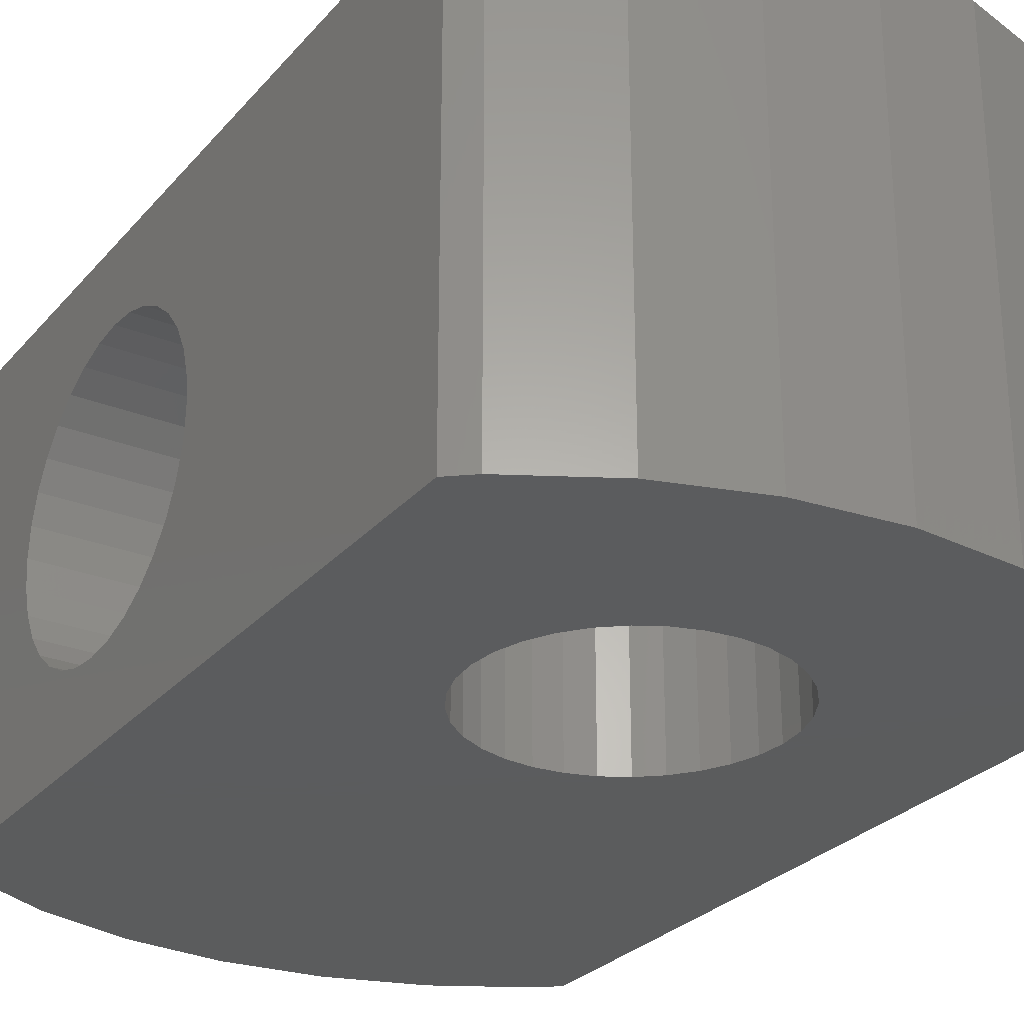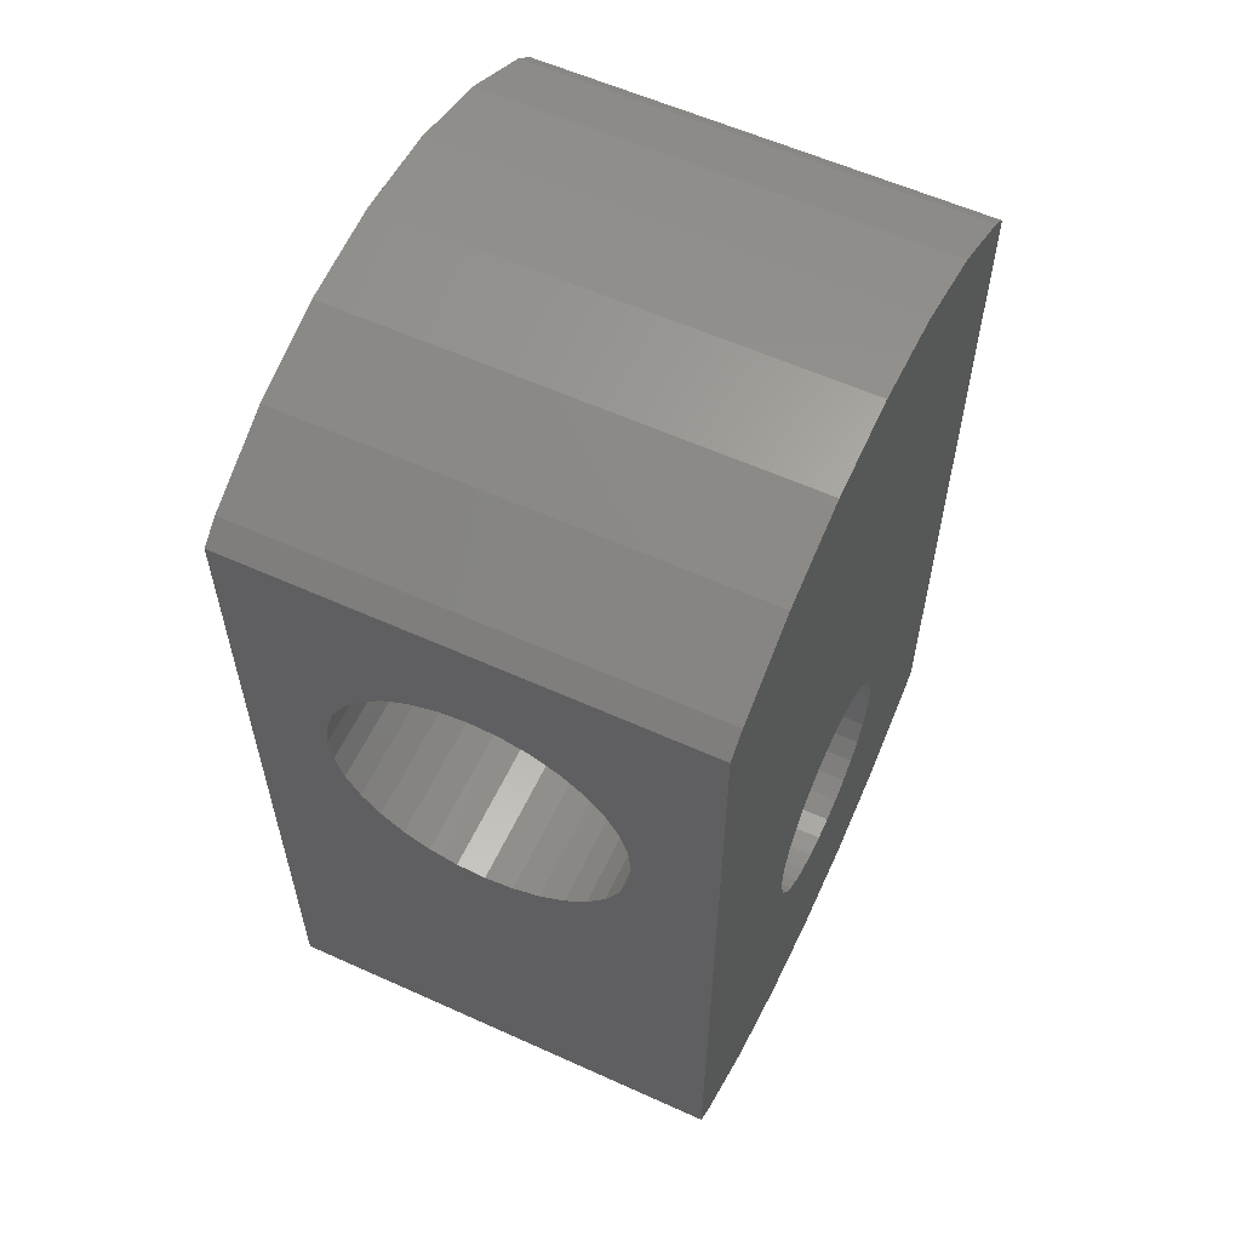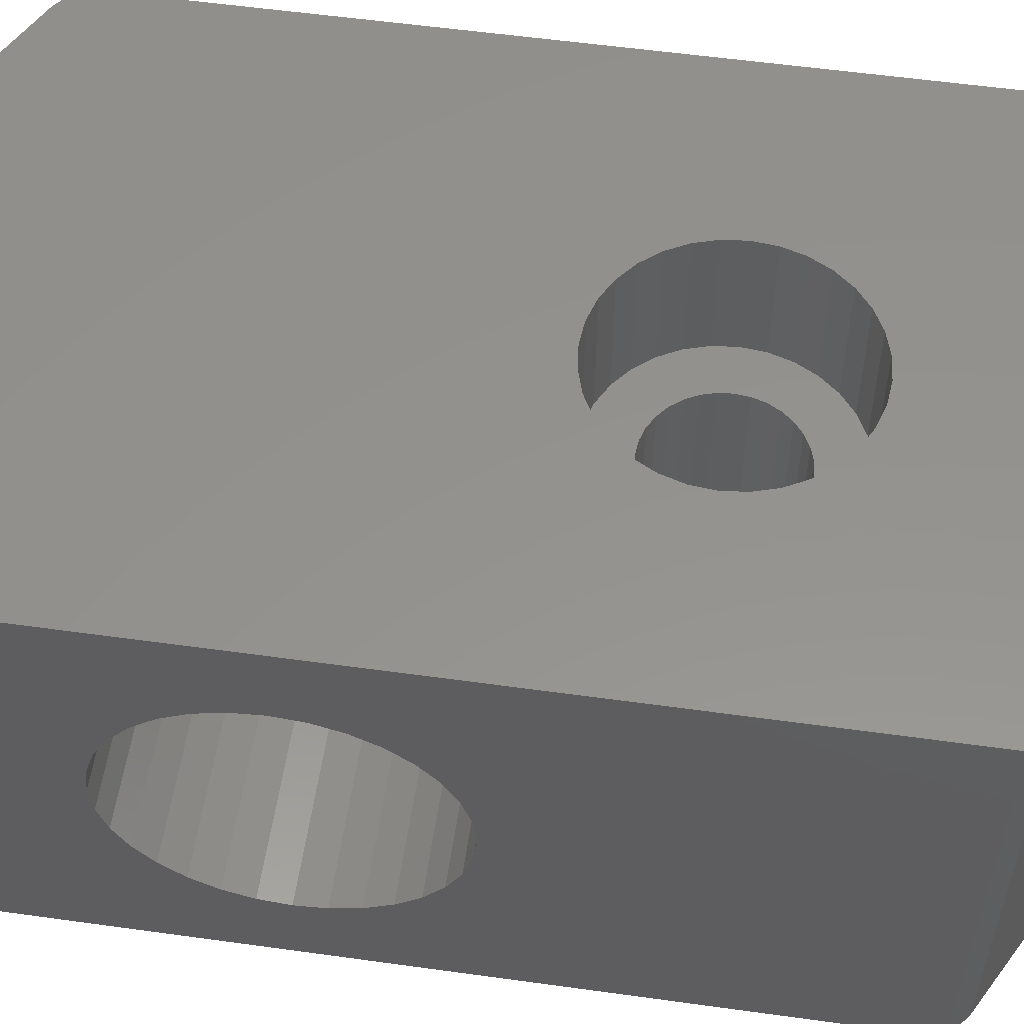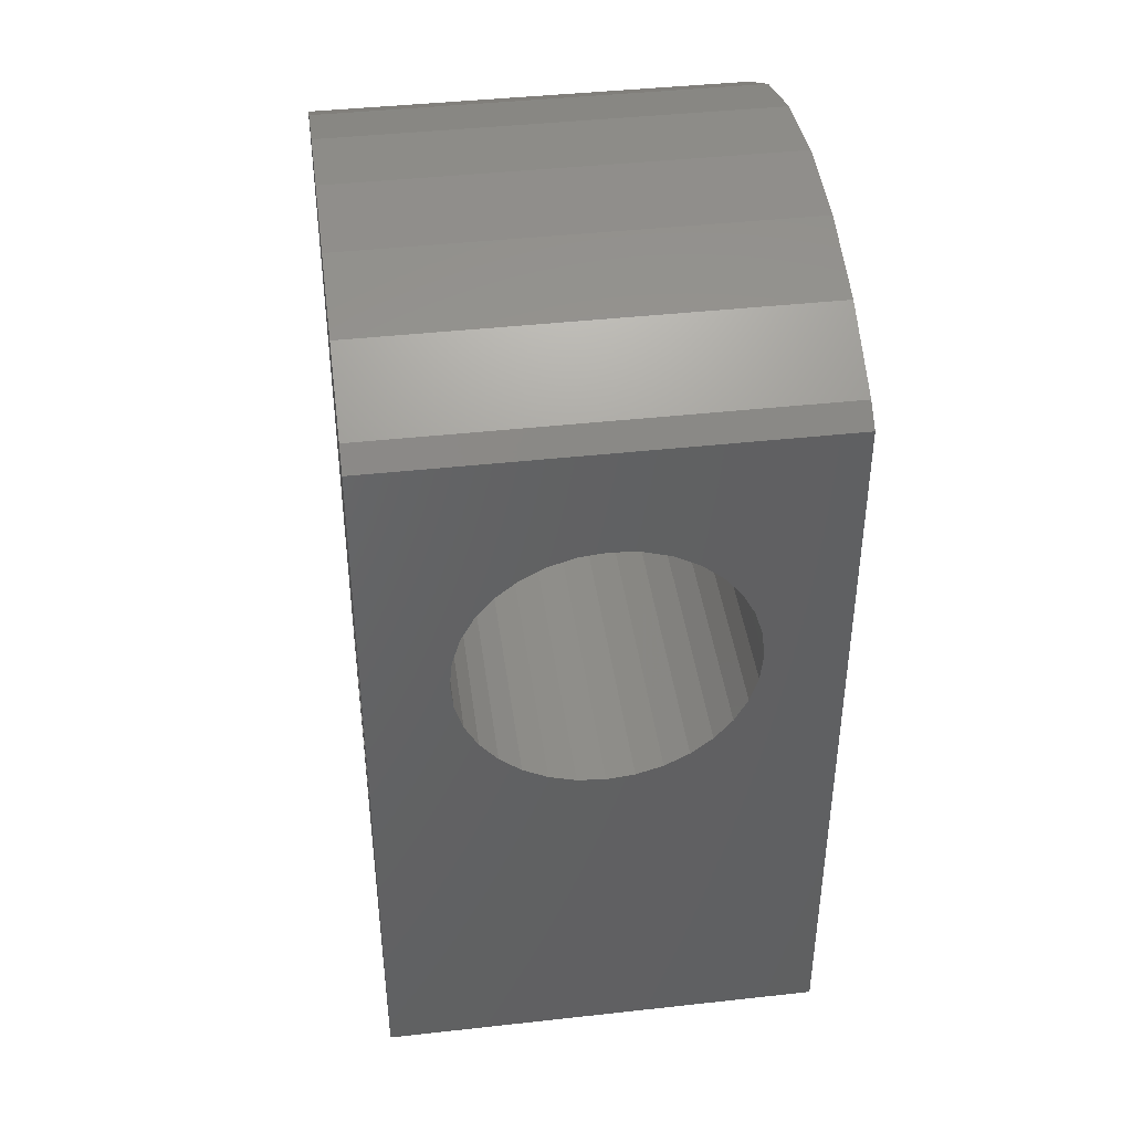
<metadata>
{"format":"stl","ext":"stl","renderer":"f3d","projection":"perspective","resolution":1024,"background":"white","views":[{"elev":-27.5,"azim":-31.6,"up":"+Z"},{"elev":58.7,"azim":-65.0,"up":"+Y"},{"elev":55.9,"azim":-81.7,"up":"+Z"},{"elev":41.9,"azim":82.4,"up":"+Y"}]}
</metadata>
<code>
# stl→obj: 300 verts, 604 faces
v 1.944 -2.09 3
v 2.475 -2.525 7
v 1.944 -2.09 7
v 2.475 -2.525 3
v -3.433 -4.317 7
v -3.234 -3.661 3
v -3.234 -3.661 7
v -3.433 -4.317 3
v -0.6828 -8.433 3
v -1.339 -8.234 7
v -0.6828 -8.433 7
v -1.339 -8.234 3
v 3.433 -4.317 3
v 3.234 -3.661 7
v 3.234 -3.661 3
v 3.433 -4.317 7
v -1.339 -1.766 3
v -0.6828 -1.567 7
v -1.339 -1.766 7
v -0.6828 -1.567 3
v -2.91 -3.055 3
v -2.91 -3.055 7
v 2.91 -3.055 7
v 2.91 -3.055 3
v 1.339 -1.766 3
v 1.339 -1.766 7
v 0 -1.5 3
v 0.6828 -1.567 7
v 0 -1.5 7
v 0.6828 -1.567 3
v -3.5 -5 7
v -3.5 -5 3
v -2.475 -2.525 3
v -2.475 -2.525 7
v -1.944 -2.09 3
v -1.944 -2.09 7
v 3.5 -5 3
v 3.5 -5 7
v 0.6828 -8.433 3
v 0 -8.5 7
v 0.6828 -8.433 7
v 0 -8.5 3
v 1.339 -8.234 3
v 1.339 -8.234 7
v 1.944 -7.91 3
v 1.944 -7.91 7
v 2.475 -7.475 3
v 2.91 -6.944 7
v 2.91 -6.944 3
v 2.475 -7.475 7
v -1.944 -7.91 3
v -2.475 -7.475 7
v -1.944 -7.91 7
v -2.475 -7.475 3
v -2.91 -6.944 7
v -3.234 -6.339 3
v -3.234 -6.339 7
v -2.91 -6.944 3
v -3.433 -5.683 7
v -3.433 -5.683 3
v 2.1 -5 3
v 2.06 -4.59 3
v 3.433 -5.683 3
v 1.94 -4.196 3
v 2.06 -5.41 3
v 1.746 -3.833 3
v 3.234 -6.339 3
v 1.94 -5.804 3
v 1.485 -3.515 3
v 1.167 -3.254 3
v 0.8036 -3.06 3
v 0.4097 -2.94 3
v 0 -2.9 3
v -0.4097 -2.94 3
v -0.8036 -3.06 3
v -1.167 -3.254 3
v -1.485 -3.515 3
v -1.746 -3.833 3
v -1.94 -4.196 3
v 1.746 -6.167 3
v 1.485 -6.485 3
v 1.167 -6.746 3
v 0.8036 -6.94 3
v 0.4097 -7.06 3
v 0 -7.1 3
v -0.4097 -7.06 3
v -0.8036 -6.94 3
v -1.167 -6.746 3
v -1.485 -6.485 3
v -1.746 -6.167 3
v -1.94 -5.804 3
v -2.06 -5.41 3
v -2.1 -5 3
v -2.06 -4.59 3
v 9 11.93 7
v 8.334 12.47 7
v 9 -11.93 7
v 5.74 13.86 7
v 3.433 -5.683 7
v 3.234 -6.339 7
v 2.926 14.71 7
v 0 15 7
v -2.926 14.71 7
v -5.74 13.86 7
v -8.334 12.47 7
v -9 11.93 7
v 8.334 -12.47 7
v 5.74 -13.86 7
v 2.926 -14.71 7
v 0 -15 7
v -2.926 -14.71 7
v -5.74 -13.86 7
v -8.334 -12.47 7
v -9 -11.93 7
v 0.8036 -3.06 -3
v 1.167 -3.254 -3
v -1.94 -4.196 -3
v -2.06 -4.59 -3
v 2.06 -5.41 -3
v 2.1 -5 -3
v -0.4097 -7.06 -3
v -0.8036 -6.94 -3
v 0 -2.9 -3
v 0.4097 -2.94 -3
v -0.8036 -3.06 -3
v -0.4097 -2.94 -3
v -1.746 -3.833 -3
v -1.94 -5.804 -3
v -1.746 -6.167 -3
v 2.06 -4.59 -3
v 1.94 -4.196 -3
v 1.746 -3.833 -3
v 1.485 -3.515 -3
v -2.1 -5 -3
v -1.485 -3.515 -3
v -1.167 -3.254 -3
v 0.4097 -7.06 -3
v 0 -7.1 -3
v 0.8036 -6.94 -3
v 1.485 -6.485 -3
v 1.167 -6.746 -3
v 1.746 -6.167 -3
v 1.94 -5.804 -3
v -1.167 -6.746 -3
v -1.485 -6.485 -3
v -2.06 -5.41 -3
v 4.1 -5 -3
v 4.021 -5.8 -3
v 3.788 -6.569 -3
v 4.021 -4.2 -3
v 3.409 -7.278 -3
v 2.899 -7.899 -3
v 3.788 -3.431 -3
v 2.278 -8.409 -3
v 3.409 -2.722 -3
v 1.569 -8.788 -3
v 0.7999 -9.021 -3
v 0 -9.1 -3
v -0.7999 -9.021 -3
v -1.569 -8.788 -3
v -2.278 -8.409 -3
v -2.899 -7.899 -3
v -3.409 -7.278 -3
v 2.899 -2.101 -3
v 2.278 -1.591 -3
v 1.569 -1.212 -3
v 0.7999 -0.9788 -3
v 0 -0.9 -3
v -0.7999 -0.9788 -3
v -1.569 -1.212 -3
v -2.278 -1.591 -3
v -2.899 -2.101 -3
v -3.409 -2.722 -3
v -3.788 -3.431 -3
v -4.021 -4.2 -3
v -3.788 -6.569 -3
v -4.021 -5.8 -3
v -4.1 -5 -3
v 3.788 -3.431 -7
v 3.409 -2.722 -7
v -4.021 -4.2 -7
v -4.1 -5 -7
v 2.899 -2.101 -7
v 0.7999 -0.9788 -7
v 1.569 -1.212 -7
v -2.278 -1.591 -7
v -1.569 -1.212 -7
v -3.788 -3.431 -7
v 4.021 -5.8 -7
v 4.1 -5 -7
v 1.569 -8.788 -7
v 0.7999 -9.021 -7
v 2.278 -1.591 -7
v -0.7999 -0.9788 -7
v 0 -0.9 -7
v -3.409 -2.722 -7
v -2.899 -2.101 -7
v 4.021 -4.2 -7
v 2.899 -7.899 -7
v 2.278 -8.409 -7
v 3.788 -6.569 -7
v 0 -9.1 -7
v -0.7999 -9.021 -7
v 3.409 -7.278 -7
v -4.021 -5.8 -7
v -3.409 -7.278 -7
v -2.899 -7.899 -7
v 9 -11.93 -7
v 8.334 -12.47 -7
v 9 11.93 -7
v 5.74 -13.86 -7
v 2.926 -14.71 -7
v 0 -15 -7
v -2.926 -14.71 -7
v -1.569 -8.788 -7
v -2.278 -8.409 -7
v -5.74 -13.86 -7
v -8.334 -12.47 -7
v -9 -11.93 -7
v -3.788 -6.569 -7
v 8.334 12.47 -7
v 5.74 13.86 -7
v 2.926 14.71 -7
v 0 15 -7
v -2.926 14.71 -7
v -5.74 13.86 -7
v -9 11.93 -7
v -8.334 12.47 -7
v -9 4.878 -4.414
v 9 4.702 -4.431
v 9 4.878 -4.414
v -9 4.176 -4.483
v 9 4 -4.5
v -9 4 -4.5
v -9 8.414 0.8779
v 9 8.157 1.722
v -9 8.157 1.722
v 9 8.414 0.8779
v -9 6.5 -3.742
v 9 5.722 -4.157
v 9 6.5 -3.742
v -9 5.722 -4.157
v 9 0.2584 -2.5
v -9 -0.1575 -1.722
v 9 -0.1575 -1.722
v -9 0.2584 -2.5
v -9 8.157 -1.722
v 9 8.414 -0.8779
v -9 8.414 -0.8779
v 9 8.157 -1.722
v -9 7.182 -3.182
v 9 7.742 -2.5
v -9 7.742 -2.5
v 9 7.182 -3.182
v -9 8.5 0
v 9 8.5 0
v 9 -0.4135 0.8779
v -9 -0.1575 1.722
v 9 -0.1575 1.722
v -9 -0.4135 0.8779
v -9 3.122 -4.414
v 9 3.298 -4.431
v -9 3.824 -4.483
v 9 3.122 -4.414
v -9 6.5 3.742
v 9 7.182 3.182
v 9 6.5 3.742
v -9 7.182 3.182
v -9 -0.4135 -0.8779
v 9 -0.4135 -0.8779
v -9 0.818 3.182
v 9 1.5 3.742
v 9 0.818 3.182
v -9 1.5 3.742
v -9 2.278 -4.157
v 9 1.5 -3.742
v 9 2.278 -4.157
v -9 1.5 -3.742
v -9 7.742 2.5
v 9 7.742 2.5
v -9 3.298 4.431
v 9 3.122 4.414
v -9 3.122 4.414
v 9 3.824 4.483
v 9 -0.5 0
v -9 -0.5 0
v 9 2.278 4.157
v -9 2.278 4.157
v -9 4.878 4.414
v 9 5.722 4.157
v 9 4.878 4.414
v -9 5.722 4.157
v 9 0.818 -3.182
v -9 0.818 -3.182
v 9 0.2584 2.5
v -9 0.2584 2.5
v -9 4 4.5
v 9 4 4.5
v 9 4.176 4.483
v -9 4.702 4.431
f 1 2 3
f 2 1 4
f 5 6 7
f 6 5 8
f 9 10 11
f 10 9 12
f 13 14 15
f 14 13 16
f 17 18 19
f 18 17 20
f 7 21 22
f 21 7 6
f 15 23 24
f 23 15 14
f 24 2 4
f 2 24 23
f 25 3 26
f 3 25 1
f 27 28 29
f 28 27 30
f 30 26 28
f 26 30 25
f 31 8 5
f 8 31 32
f 22 33 34
f 33 22 21
f 35 19 36
f 19 35 17
f 20 29 18
f 29 20 27
f 33 36 34
f 36 33 35
f 37 16 13
f 16 37 38
f 39 40 41
f 40 39 42
f 43 41 44
f 41 43 39
f 45 44 46
f 44 45 43
f 47 48 49
f 48 47 50
f 42 11 40
f 11 42 9
f 51 52 53
f 52 51 54
f 55 56 57
f 56 55 58
f 59 32 31
f 32 59 60
f 61 37 13
f 62 13 15
f 37 61 63
f 64 15 24
f 65 63 61
f 66 24 4
f 63 65 67
f 68 67 65
f 13 62 61
f 69 4 1
f 15 64 62
f 24 66 64
f 4 69 66
f 70 1 25
f 1 70 69
f 25 71 70
f 30 71 25
f 30 72 71
f 27 72 30
f 27 73 72
f 27 74 73
f 20 74 27
f 20 75 74
f 17 75 20
f 75 17 76
f 35 76 17
f 76 35 77
f 33 77 35
f 77 33 78
f 21 78 33
f 78 21 79
f 6 79 21
f 67 68 49
f 80 49 68
f 49 80 47
f 81 47 80
f 47 81 45
f 82 45 81
f 45 82 43
f 83 43 82
f 83 39 43
f 84 39 83
f 85 39 84
f 85 42 39
f 86 42 85
f 86 9 42
f 87 9 86
f 12 87 88
f 87 12 9
f 51 88 89
f 54 89 90
f 58 90 91
f 88 51 12
f 56 91 92
f 60 92 93
f 79 6 94
f 89 54 51
f 8 94 6
f 90 58 54
f 94 8 93
f 91 56 58
f 32 93 8
f 92 60 56
f 93 32 60
f 52 58 55
f 58 52 54
f 26 95 96
f 95 16 97
f 28 96 98
f 38 97 16
f 99 97 38
f 100 97 99
f 95 14 16
f 28 98 101
f 95 23 14
f 95 2 23
f 95 3 2
f 95 26 3
f 96 28 26
f 29 101 102
f 101 29 28
f 103 29 102
f 29 103 18
f 104 18 103
f 105 18 104
f 18 105 19
f 106 19 105
f 19 106 36
f 36 106 34
f 34 106 22
f 7 106 5
f 48 97 100
f 97 48 107
f 50 107 48
f 107 50 108
f 46 108 50
f 108 46 109
f 44 109 46
f 41 109 44
f 110 41 40
f 41 110 109
f 11 110 40
f 111 11 10
f 111 10 53
f 112 53 52
f 113 52 55
f 11 111 110
f 114 55 57
f 114 57 59
f 114 59 31
f 114 5 106
f 5 114 31
f 22 106 7
f 55 114 113
f 53 112 111
f 52 113 112
f 67 99 63
f 99 67 100
f 47 46 50
f 46 47 45
f 49 100 67
f 100 49 48
f 12 53 10
f 53 12 51
f 57 60 59
f 60 57 56
f 63 38 37
f 38 63 99
f 115 70 71
f 70 115 116
f 94 117 79
f 117 94 118
f 119 61 120
f 61 119 65
f 121 87 86
f 87 121 122
f 123 72 73
f 72 123 124
f 125 74 75
f 74 125 126
f 79 127 78
f 127 79 117
f 90 128 91
f 128 90 129
f 130 64 131
f 64 130 62
f 131 66 132
f 66 131 64
f 132 69 133
f 69 132 66
f 116 69 70
f 69 116 133
f 124 71 72
f 71 124 115
f 93 118 94
f 118 93 134
f 78 135 77
f 135 78 127
f 136 75 76
f 75 136 125
f 126 73 74
f 73 126 123
f 135 76 77
f 76 135 136
f 120 62 130
f 62 120 61
f 137 85 84
f 85 137 138
f 139 84 83
f 84 139 137
f 140 82 81
f 82 140 141
f 142 68 143
f 68 142 80
f 138 86 85
f 86 138 121
f 122 88 87
f 88 122 144
f 144 89 88
f 89 144 145
f 92 134 93
f 134 92 146
f 120 147 148
f 119 148 149
f 147 120 150
f 143 149 151
f 130 150 120
f 142 151 152
f 150 130 153
f 140 152 154
f 131 153 130
f 153 131 155
f 148 119 120
f 149 143 119
f 151 142 143
f 141 154 156
f 152 140 142
f 154 141 140
f 156 139 141
f 157 139 156
f 157 137 139
f 158 137 157
f 158 138 137
f 158 121 138
f 159 121 158
f 159 122 121
f 160 122 159
f 122 160 144
f 161 144 160
f 144 161 145
f 162 145 161
f 145 162 129
f 129 163 128
f 163 129 162
f 132 155 131
f 155 132 164
f 133 164 132
f 164 133 165
f 116 165 133
f 165 116 166
f 115 166 116
f 115 167 166
f 124 167 115
f 123 167 124
f 123 168 167
f 126 168 123
f 126 169 168
f 125 169 126
f 170 125 136
f 171 136 135
f 125 170 169
f 172 135 127
f 173 127 117
f 174 117 118
f 136 171 170
f 175 118 134
f 176 128 163
f 128 176 146
f 135 172 171
f 177 146 176
f 127 173 172
f 146 177 134
f 117 174 173
f 178 134 177
f 118 175 174
f 134 178 175
f 140 80 142
f 80 140 81
f 143 65 119
f 65 143 68
f 91 146 92
f 146 91 128
f 89 129 90
f 129 89 145
f 141 83 82
f 83 141 139
f 179 155 180
f 155 179 153
f 178 181 175
f 181 178 182
f 180 164 183
f 164 180 155
f 184 166 167
f 166 184 185
f 186 170 171
f 170 186 187
f 175 188 174
f 188 175 181
f 189 147 190
f 147 189 148
f 191 157 156
f 157 191 192
f 193 164 165
f 164 193 183
f 194 168 169
f 168 194 195
f 185 165 166
f 165 185 193
f 174 196 173
f 196 174 188
f 197 171 172
f 171 197 186
f 187 169 170
f 169 187 194
f 173 197 172
f 197 173 196
f 190 150 198
f 150 190 147
f 199 154 152
f 154 199 200
f 201 148 189
f 148 201 149
f 202 159 158
f 159 202 203
f 198 153 179
f 153 198 150
f 195 167 168
f 167 195 184
f 204 149 201
f 149 204 151
f 177 182 178
f 182 177 205
f 162 206 163
f 206 162 207
f 204 208 209
f 208 198 210
f 199 209 211
f 208 190 198
f 179 210 198
f 208 189 190
f 208 201 189
f 208 204 201
f 200 211 212
f 209 199 204
f 211 200 199
f 212 191 200
f 212 192 191
f 213 192 212
f 213 202 192
f 213 203 202
f 214 203 213
f 203 214 215
f 215 214 216
f 217 216 214
f 216 217 207
f 218 207 217
f 207 218 206
f 206 219 220
f 219 206 218
f 180 210 179
f 183 210 180
f 193 210 183
f 185 210 193
f 210 185 221
f 221 185 222
f 184 222 185
f 222 184 223
f 195 223 184
f 195 224 223
f 225 195 194
f 226 194 187
f 227 187 186
f 227 186 197
f 195 225 224
f 227 197 196
f 227 196 188
f 227 188 181
f 219 181 182
f 220 219 205
f 181 219 227
f 205 219 182
f 187 227 228
f 194 226 225
f 187 228 226
f 192 158 157
f 158 192 202
f 215 161 160
f 161 215 216
f 163 220 176
f 220 163 206
f 176 205 177
f 205 176 220
f 216 162 161
f 162 216 207
f 200 156 154
f 156 200 191
f 199 151 204
f 151 199 152
f 203 160 159
f 160 203 215
f 223 102 101
f 102 223 224
f 214 110 111
f 110 214 213
f 228 106 105
f 106 228 227
f 225 104 103
f 104 225 226
f 209 97 107
f 97 209 208
f 221 98 96
f 98 221 222
f 222 101 98
f 101 222 223
f 210 96 95
f 96 210 221
f 226 105 104
f 105 226 228
f 224 103 102
f 103 224 225
f 213 109 110
f 109 213 212
f 211 107 108
f 107 211 209
f 219 113 114
f 113 219 218
f 217 111 112
f 111 217 214
f 212 108 109
f 108 212 211
f 218 112 113
f 112 218 217
f 229 230 231
f 230 229 232
f 232 233 230
f 233 232 234
f 235 236 237
f 236 235 238
f 239 240 241
f 240 239 242
f 243 244 245
f 244 243 246
f 242 231 240
f 231 242 229
f 247 248 249
f 248 247 250
f 251 252 253
f 252 251 254
f 255 238 235
f 238 255 256
f 257 258 259
f 258 257 260
f 261 262 263
f 262 261 264
f 251 241 254
f 241 251 239
f 253 250 247
f 250 253 252
f 265 266 267
f 266 265 268
f 245 269 270
f 269 245 244
f 271 272 273
f 272 271 274
f 275 276 277
f 276 275 278
f 263 233 234
f 233 263 262
f 279 266 268
f 266 279 280
f 281 282 283
f 282 281 284
f 285 260 257
f 260 285 286
f 274 287 272
f 287 274 288
f 249 256 255
f 256 249 248
f 237 280 279
f 280 237 236
f 289 290 291
f 290 289 292
f 288 282 287
f 282 288 283
f 278 293 276
f 293 278 294
f 293 246 243
f 246 293 294
f 270 286 285
f 286 270 269
f 295 271 273
f 271 295 296
f 259 296 295
f 296 259 258
f 261 277 264
f 277 261 275
f 292 267 290
f 267 292 265
f 297 284 281
f 284 297 298
f 297 299 298
f 299 297 300
f 300 291 299
f 291 300 289
f 95 256 210
f 95 238 256
f 95 236 238
f 95 280 236
f 95 266 280
f 95 267 266
f 95 290 267
f 95 291 290
f 95 299 291
f 95 298 299
f 95 284 298
f 95 282 284
f 257 97 285
f 259 97 257
f 295 97 259
f 273 97 295
f 272 97 273
f 287 97 272
f 282 97 287
f 97 282 95
f 248 210 256
f 250 210 248
f 252 210 250
f 254 210 252
f 241 210 254
f 240 210 241
f 231 210 240
f 230 210 231
f 233 210 230
f 262 210 233
f 264 210 262
f 208 285 97
f 285 208 270
f 270 208 245
f 245 208 243
f 243 208 293
f 264 208 210
f 277 208 264
f 276 208 277
f 293 208 276
f 227 255 106
f 227 249 255
f 227 247 249
f 227 253 247
f 227 251 253
f 227 239 251
f 227 242 239
f 227 229 242
f 227 232 229
f 227 234 232
f 227 263 234
f 227 261 263
f 269 219 286
f 244 219 269
f 246 219 244
f 294 219 246
f 278 219 294
f 275 219 278
f 261 219 275
f 219 261 227
f 235 106 255
f 237 106 235
f 279 106 237
f 268 106 279
f 265 106 268
f 292 106 265
f 289 106 292
f 300 106 289
f 297 106 300
f 281 106 297
f 283 106 281
f 114 286 219
f 286 114 260
f 260 114 258
f 258 114 296
f 296 114 271
f 283 114 106
f 288 114 283
f 274 114 288
f 271 114 274

</code>
